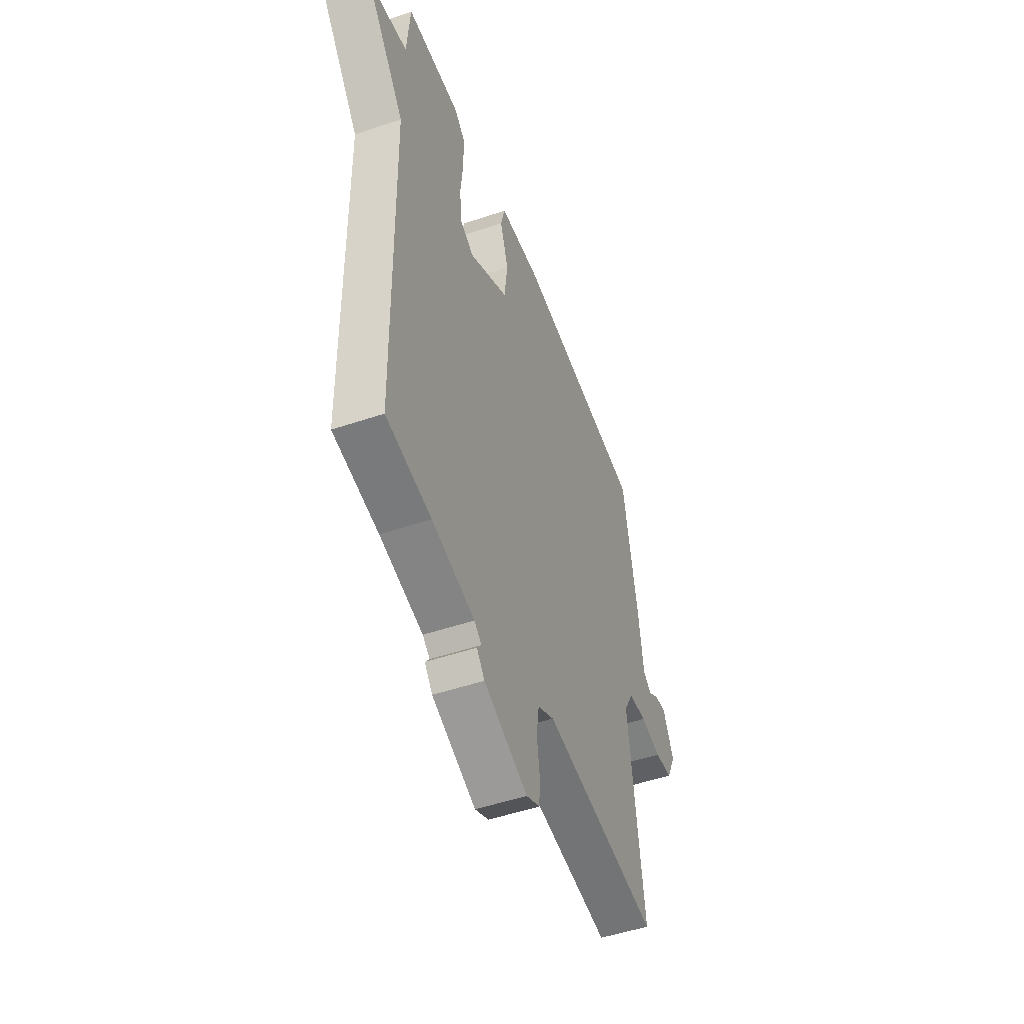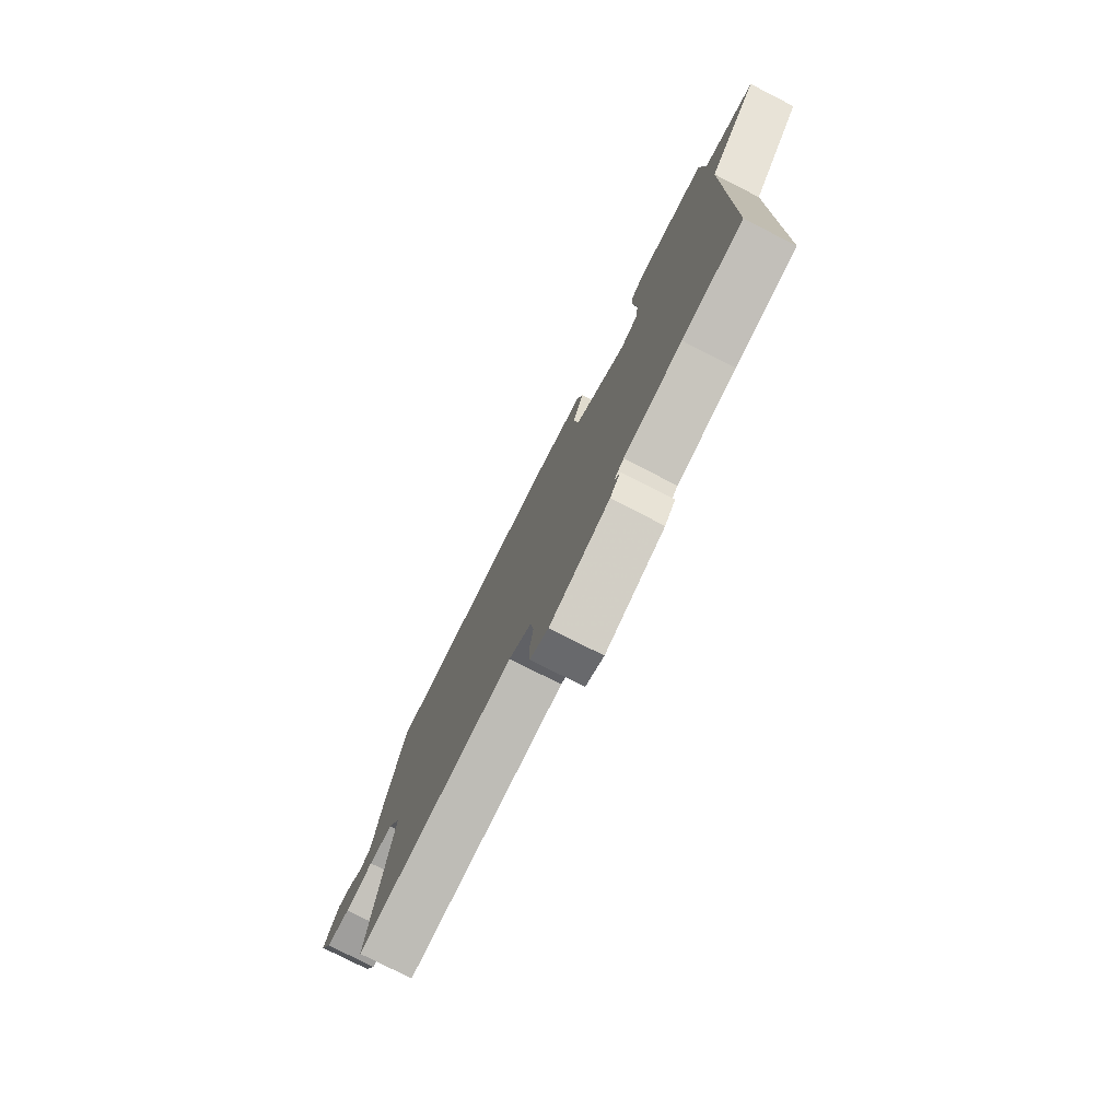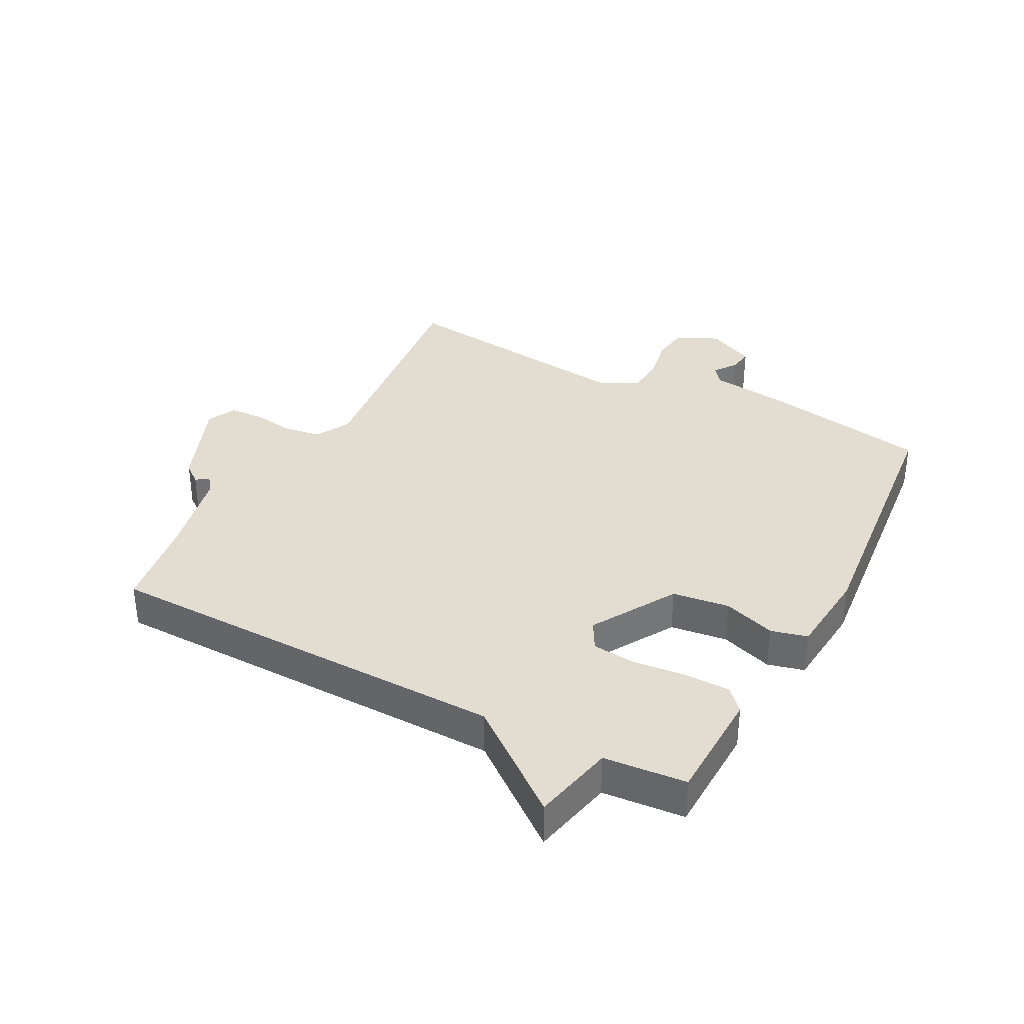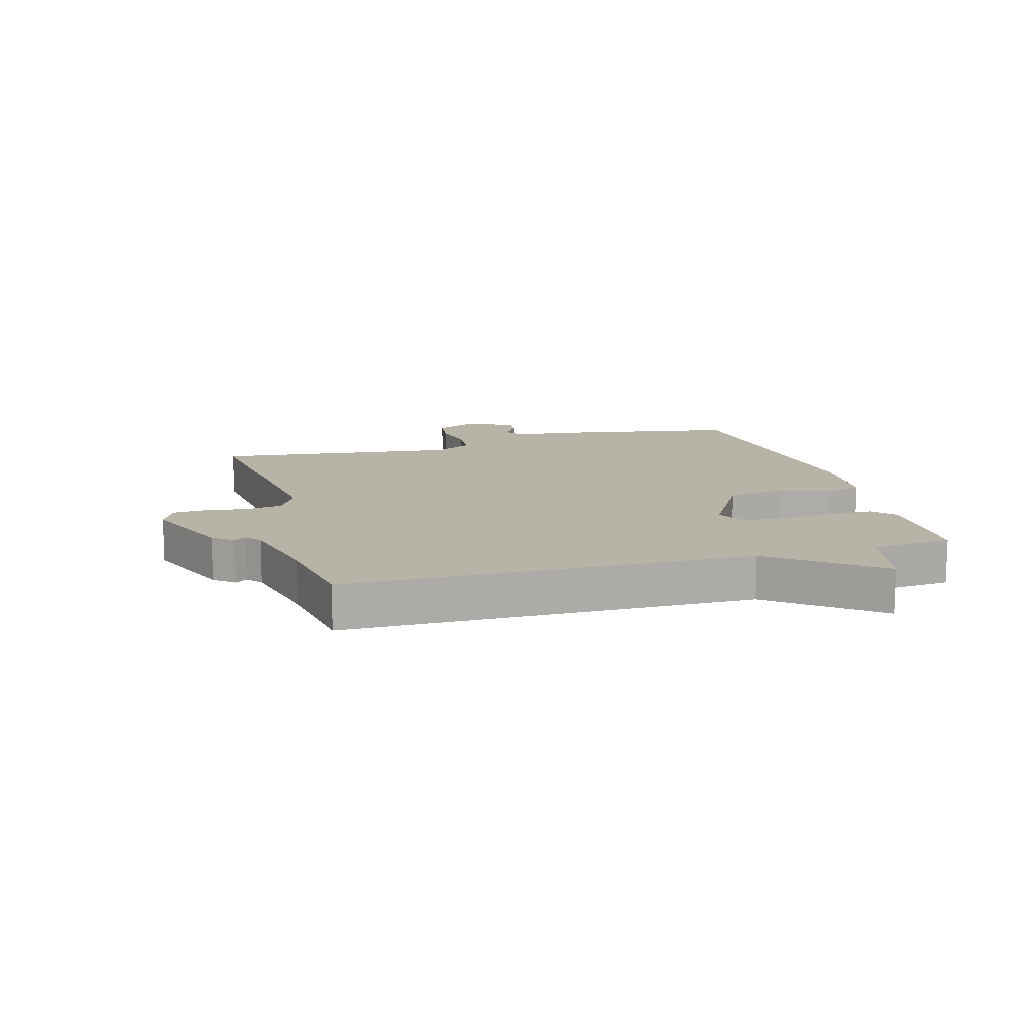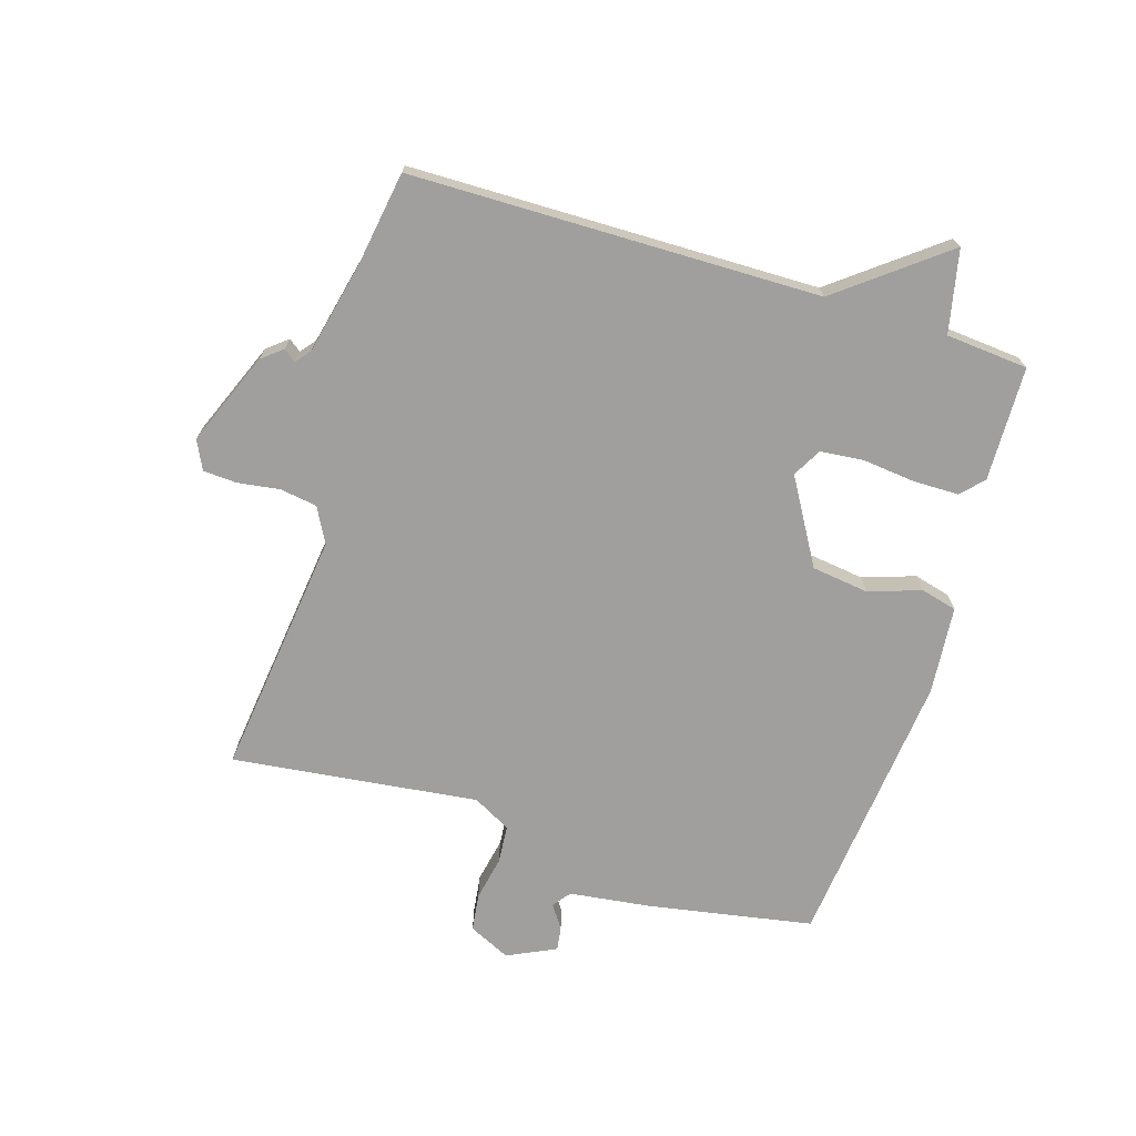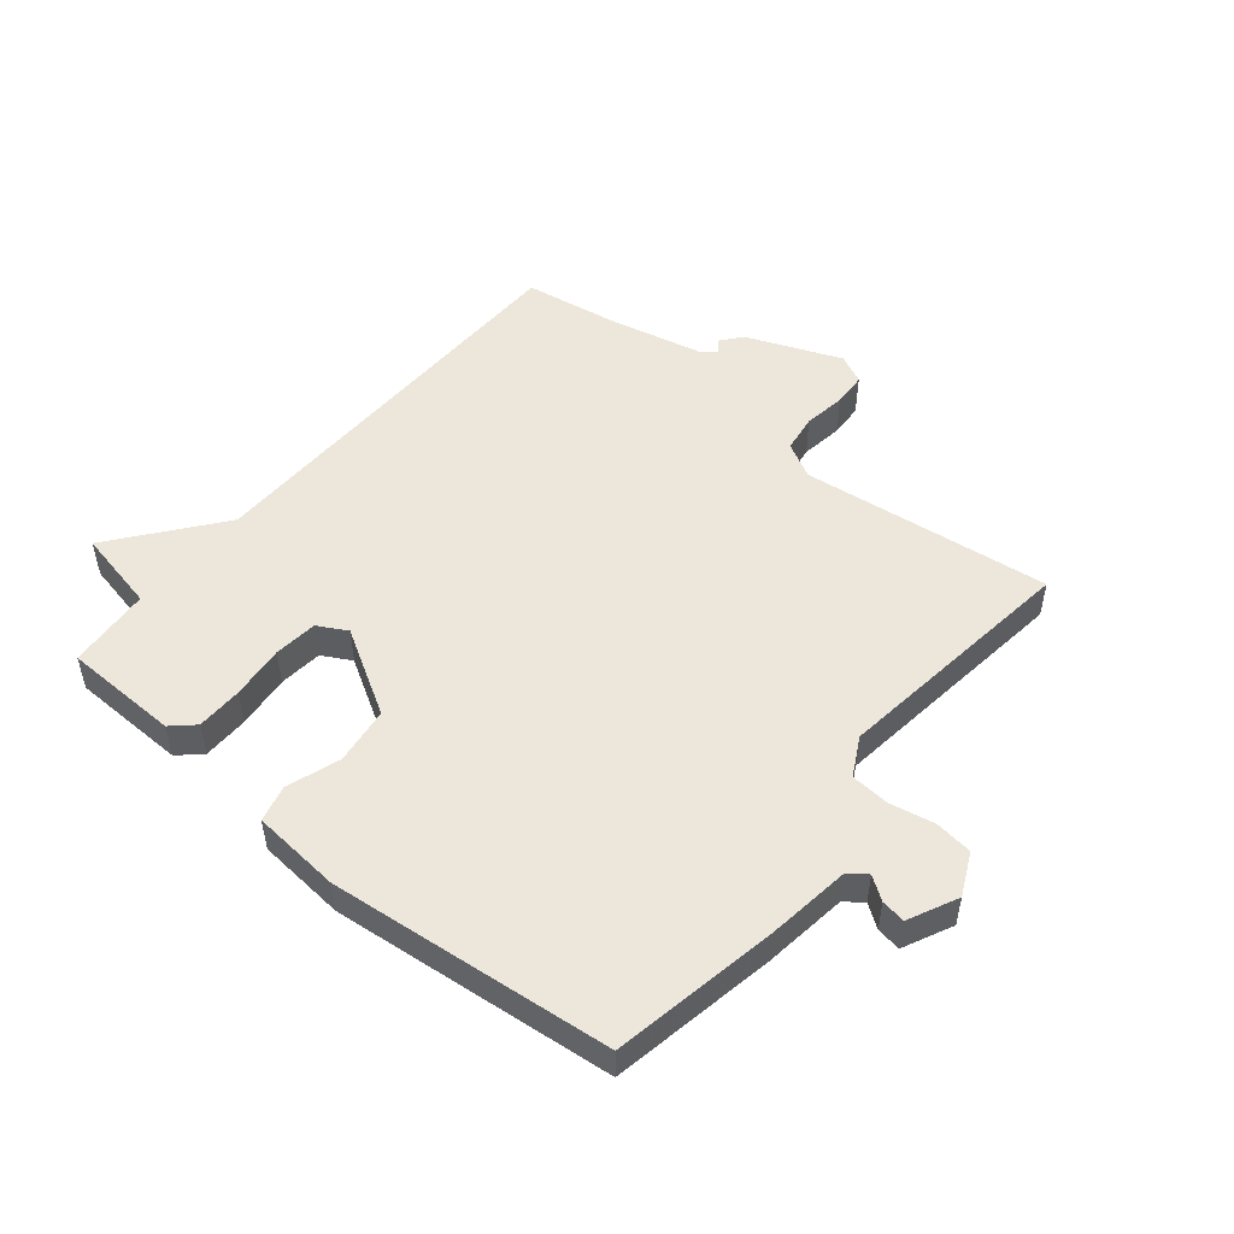
<metadata>
{"format":"obj","ext":"obj","renderer":"f3d","projection":"perspective","resolution":1024,"background":"white","views":[{"elev":-50.1,"azim":-69.6,"up":"+Z"},{"elev":-78.2,"azim":-117.0,"up":"+Z"},{"elev":35.1,"azim":-62.2,"up":"+Y"},{"elev":12.9,"azim":-106.0,"up":"+Y"},{"elev":-71.4,"azim":-107.4,"up":"+Y"},{"elev":50.8,"azim":39.4,"up":"+Y"}]}
</metadata>
<code>
v 0.5 0.07 -0.5
v 0.098 0.07 -0.453
v 0.041 0.07 -0.484
v 0.032 0.07 -0.545
v 0.042 0.07 -0.613
v 0.039 0.07 -0.668
v -0.008 0.07 -0.691
v -0.16 0.07 -0.63
v -0.187 0.07 -0.597
v -0.172 0.07 -0.577
v -0.197 0.07 -0.557
v -0.345 0.07 -0.524
v -0.5 0.07 -0.5
v -0.511 0.07 0.166
v -0.645 0.07 0.337
v -0.511 0.07 0.366
v -0.5 0.07 0.5
v -0.314 0.07 0.505
v -0.278 0.07 0.472
v -0.277 0.07 0.398
v -0.286 0.07 0.311
v -0.279 0.07 0.241
v -0.232 0.07 0.215
v -0.095 0.07 0.296
v -0.083 0.07 0.389
v -0.112 0.07 0.474
v -0.097 0.07 0.533
v 0.046 0.07 0.546
v 0.5 0.07 0.5
v 0.549 0.07 0.234
v 0.567 0.07 0.099
v 0.596 0.07 0.077
v 0.633 0.07 0.103
v 0.672 0.07 0.109
v 0.71 0.07 0.03
v 0.678 0.07 -0.038
v 0.617 0.07 -0.046
v 0.545 0.07 -0.032
v 0.483 0.07 -0.037
v 0.45 0.07 -0.099
v 0.5 0 -0.5
v 0.098 0 -0.453
v 0.041 0 -0.484
v 0.032 0 -0.545
v 0.042 0 -0.613
v 0.039 0 -0.668
v -0.008 0 -0.691
v -0.16 0 -0.63
v -0.187 0 -0.597
v -0.172 0 -0.577
v -0.197 0 -0.557
v -0.345 0 -0.524
v -0.5 0 -0.5
v -0.511 0 0.166
v -0.645 0 0.337
v -0.511 0 0.366
v -0.5 0 0.5
v -0.314 0 0.505
v -0.278 0 0.472
v -0.277 0 0.398
v -0.286 0 0.311
v -0.279 0 0.241
v -0.232 0 0.215
v -0.095 0 0.296
v -0.083 0 0.389
v -0.112 0 0.474
v -0.097 0 0.533
v 0.046 0 0.546
v 0.5 0 0.5
v 0.549 0 0.234
v 0.567 0 0.099
v 0.596 0 0.077
v 0.633 0 0.103
v 0.672 0 0.109
v 0.71 0 0.03
v 0.678 0 -0.038
v 0.617 0 -0.046
v 0.545 0 -0.032
v 0.483 0 -0.037
v 0.45 0 -0.099
f 36 37 38
f 35 36 38
f 34 35 38
f 33 34 38
f 32 33 38
f 31 32 38 39
f 30 31 39
f 29 30 39
f 28 29 39
f 27 28 39
f 26 27 39
f 25 26 39
f 24 25 39 40
f 19 20 21
f 18 19 21
f 17 18 21
f 16 17 21
f 16 21 22
f 15 16 22
f 14 15 22
f 14 22 23
f 13 14 23
f 12 13 23
f 8 9 10
f 7 8 10
f 6 7 10
f 5 6 10
f 4 5 10
f 3 4 10 11
f 23 24 40
f 12 23 40
f 11 12 40
f 3 11 40
f 2 3 40
f 1 2 40
f 78 77 76
f 78 76 75
f 78 75 74
f 78 74 73
f 78 73 72
f 79 78 72 71
f 79 71 70
f 79 70 69
f 79 69 68
f 79 68 67
f 79 67 66
f 79 66 65
f 80 79 65 64
f 61 60 59
f 61 59 58
f 61 58 57
f 61 57 56
f 62 61 56
f 62 56 55
f 62 55 54
f 63 62 54
f 63 54 53
f 63 53 52
f 50 49 48
f 50 48 47
f 50 47 46
f 50 46 45
f 50 45 44
f 51 50 44 43
f 80 64 63
f 80 63 52
f 80 52 51
f 80 51 43
f 80 43 42
f 80 42 41
f 1 41 42 2
f 2 42 43 3
f 3 43 44 4
f 4 44 45 5
f 5 45 46 6
f 6 46 47 7
f 7 47 48 8
f 8 48 49 9
f 9 49 50 10
f 10 50 51 11
f 11 51 52 12
f 12 52 53 13
f 13 53 54 14
f 14 54 55 15
f 15 55 56 16
f 16 56 57 17
f 17 57 58 18
f 18 58 59 19
f 19 59 60 20
f 20 60 61 21
f 21 61 62 22
f 22 62 63 23
f 23 63 64 24
f 24 64 65 25
f 25 65 66 26
f 26 66 67 27
f 27 67 68 28
f 28 68 69 29
f 29 69 70 30
f 30 70 71 31
f 31 71 72 32
f 32 72 73 33
f 33 73 74 34
f 34 74 75 35
f 35 75 76 36
f 36 76 77 37
f 37 77 78 38
f 38 78 79 39
f 39 79 80 40
f 40 80 41 1

</code>
